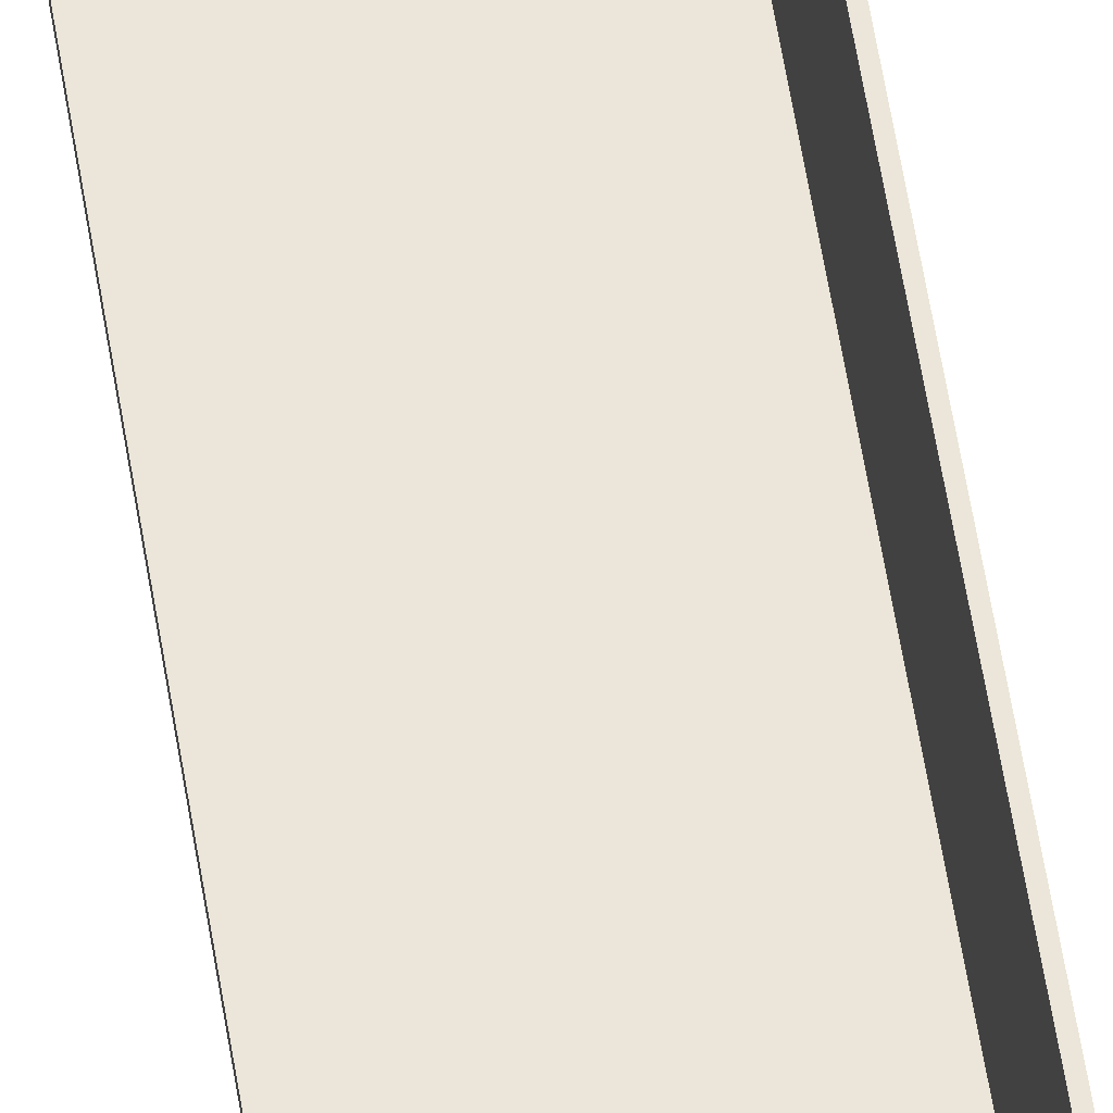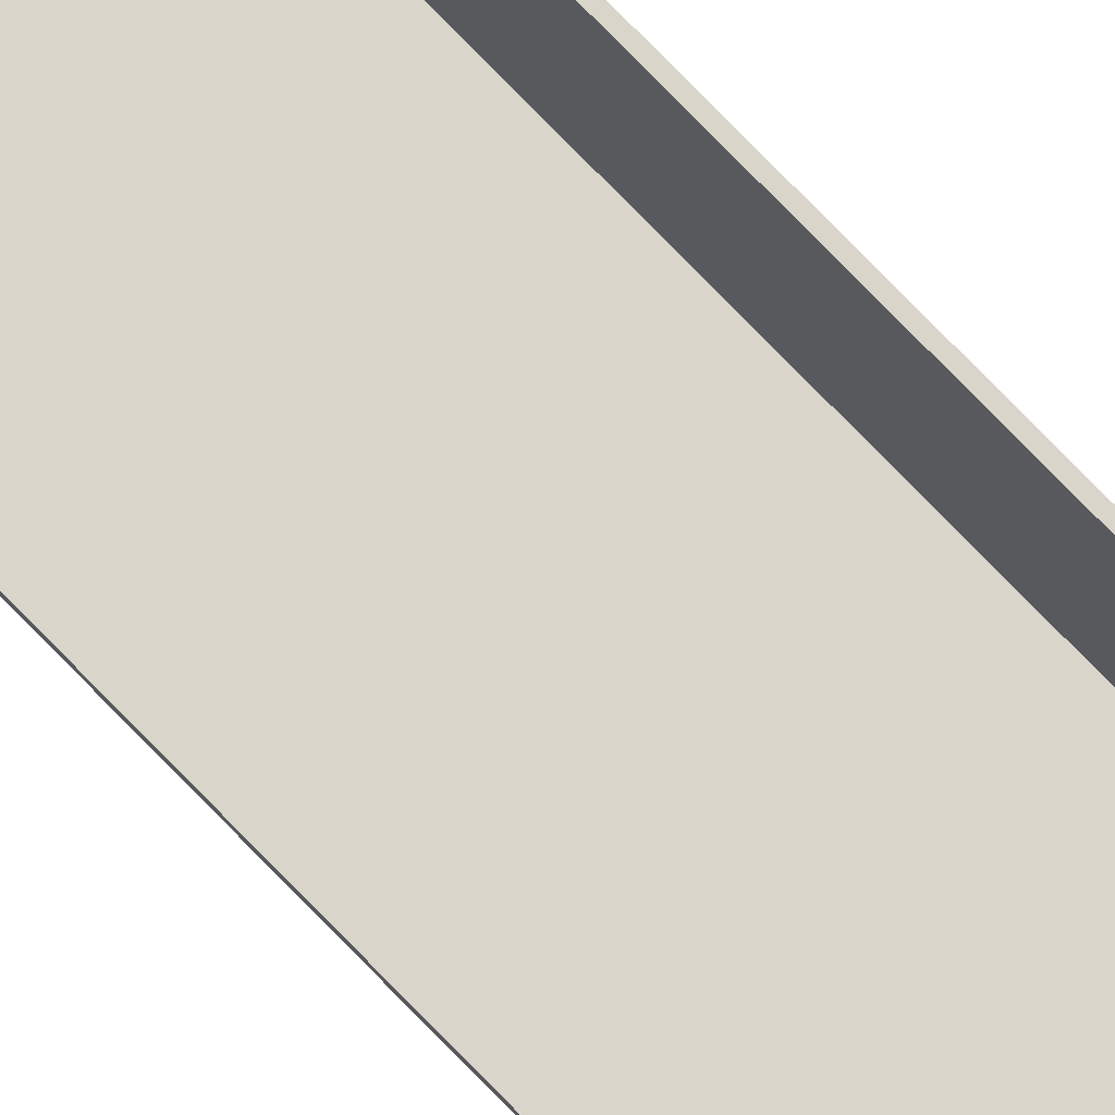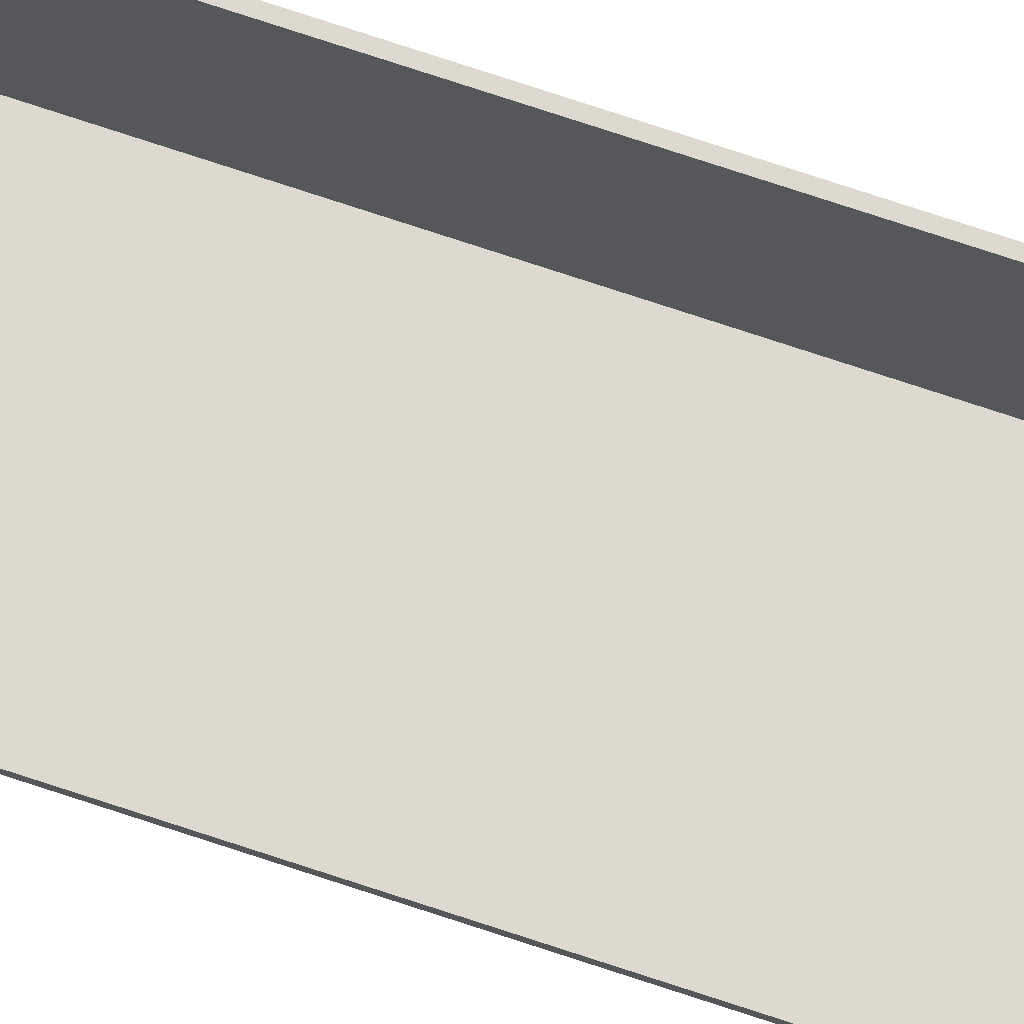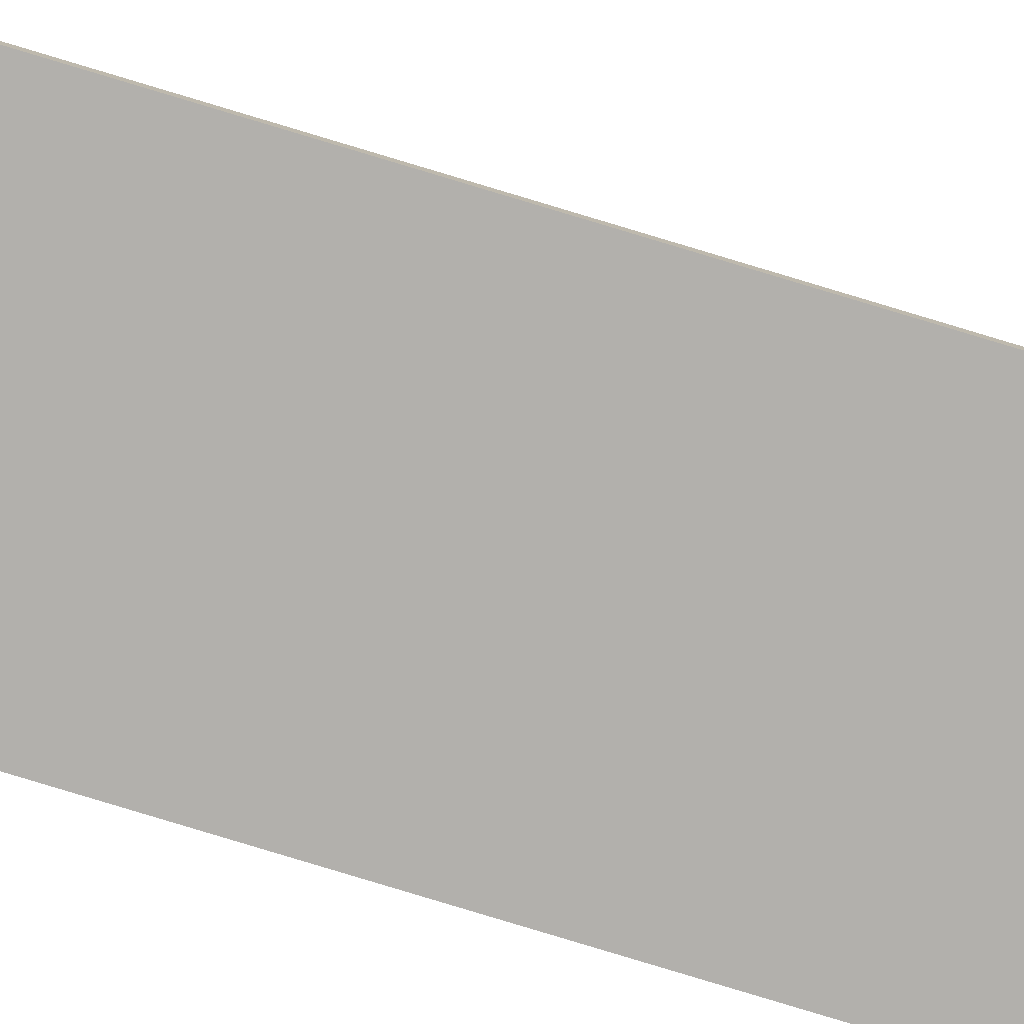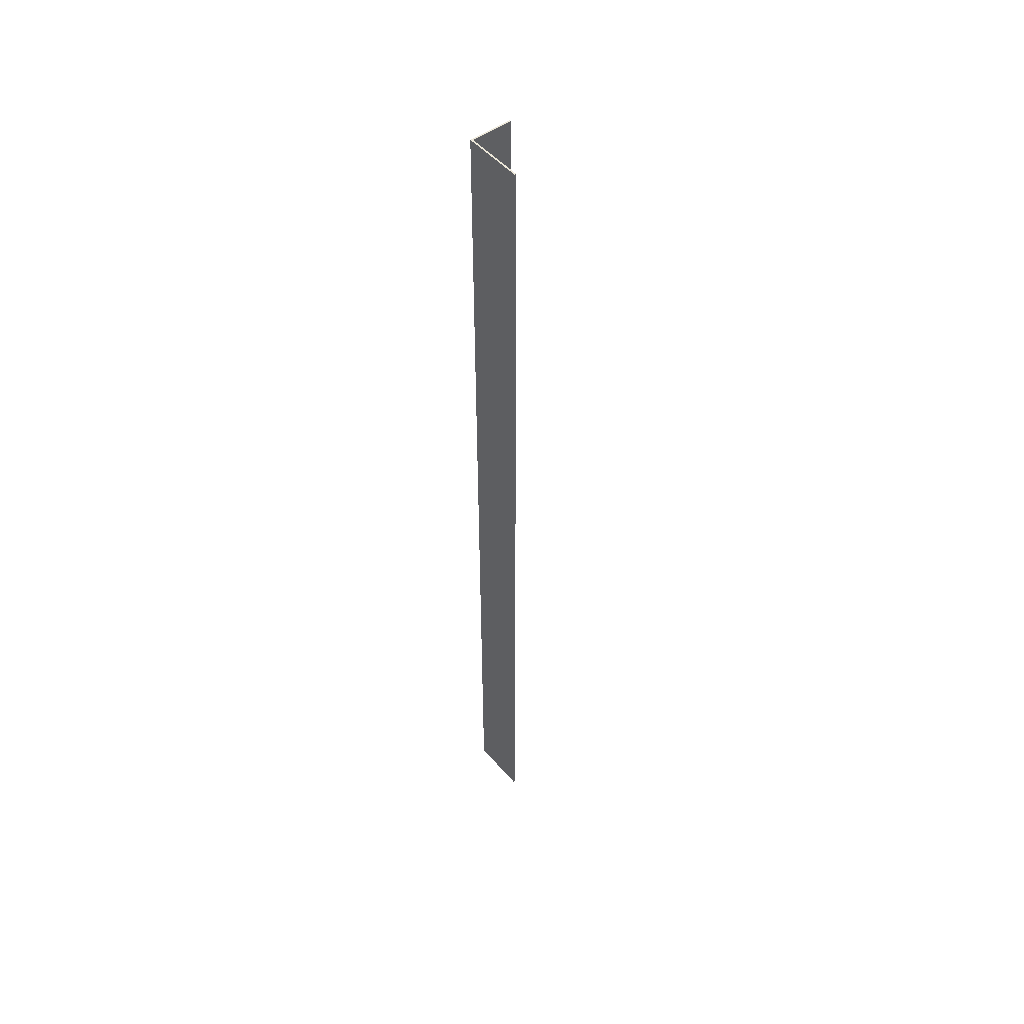
<metadata>
{"format":"obj","ext":"obj","renderer":"f3d","projection":"perspective","resolution":1024,"background":"white","views":[{"elev":48.3,"azim":172.0,"up":"+Y"},{"elev":74.3,"azim":136.1,"up":"+Y"},{"elev":71.7,"azim":108.6,"up":"+Y"},{"elev":-78.7,"azim":73.1,"up":"+Y"},{"elev":49.8,"azim":50.9,"up":"+Z"}]}
</metadata>
<code>
o gejder2/gejder12/mesh26/mesh26-geometry#mesh26-geometry
v -0.3995 -0.02808 0.3739
v -0.3995 0.009481 0.3739
v -0.3995 -0.02808 -0.5025
v -0.398 -0.02808 0.3739
v -0.3995 0.009481 -0.5025
v -0.3448 -0.02808 0.3739
v -0.398 0.009481 0.3739
v -0.398 0.009481 -0.5025
v -0.3448 -0.02965 0.3739
v -0.3448 -0.02808 -0.5025
v -0.398 -0.02808 -0.5025
v -0.3995 -0.02965 0.3739
v -0.3995 -0.02965 -0.5025
v -0.3448 -0.02965 -0.5025
f 1 2 3
f 3 2 1
f 1 4 2
f 2 4 1
f 5 3 2
f 2 3 5
f 4 1 6
f 6 1 4
f 7 2 4
f 4 2 7
f 5 8 3
f 3 8 5
f 5 2 8
f 8 2 5
f 6 1 9
f 9 1 6
f 6 10 4
f 4 10 6
f 7 8 2
f 2 8 7
f 7 4 8
f 8 4 7
f 11 3 8
f 8 3 11
f 12 9 1
f 1 9 12
f 6 9 10
f 10 9 6
f 11 4 10
f 10 4 11
f 11 8 4
f 4 8 11
f 11 10 3
f 3 10 11
f 12 13 9
f 9 13 12
f 14 10 9
f 9 10 14
f 3 10 13
f 13 10 3
f 14 9 13
f 13 9 14
f 14 13 10
f 10 13 14

</code>
